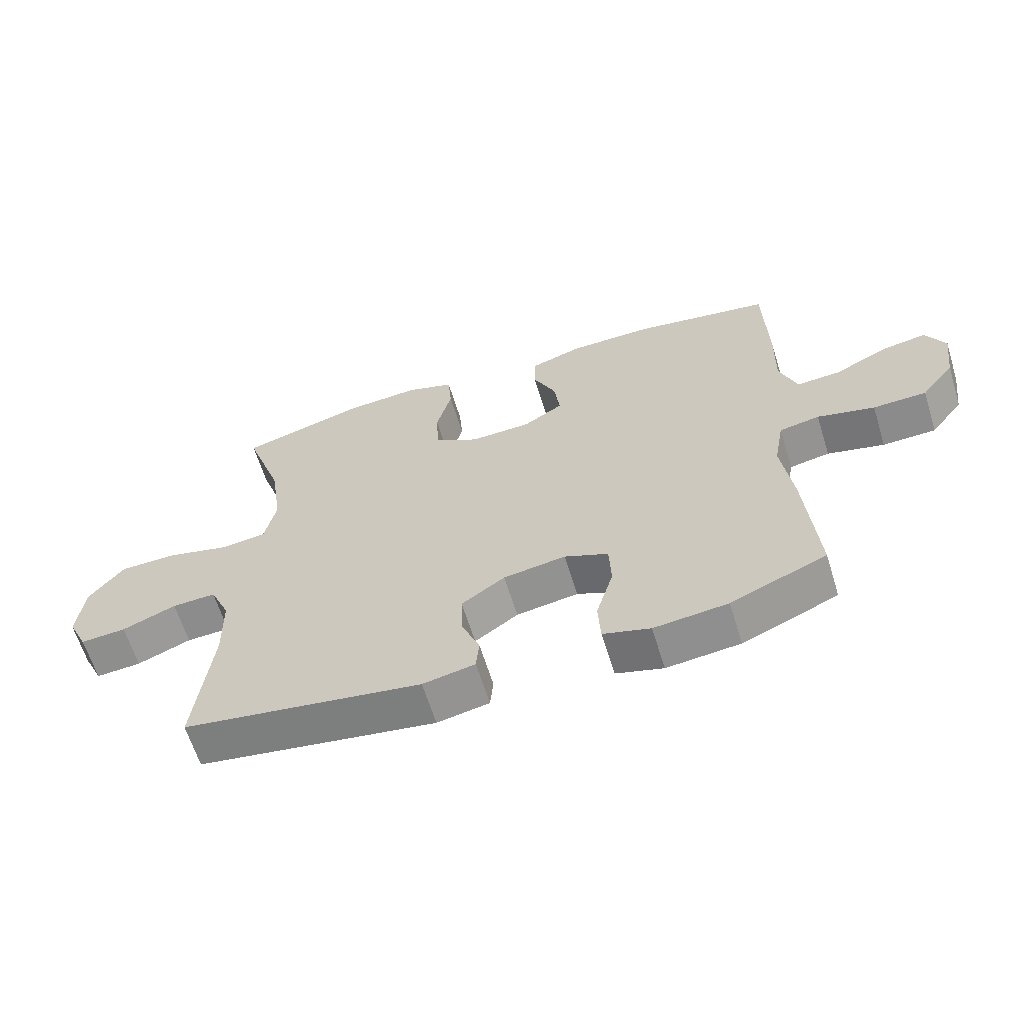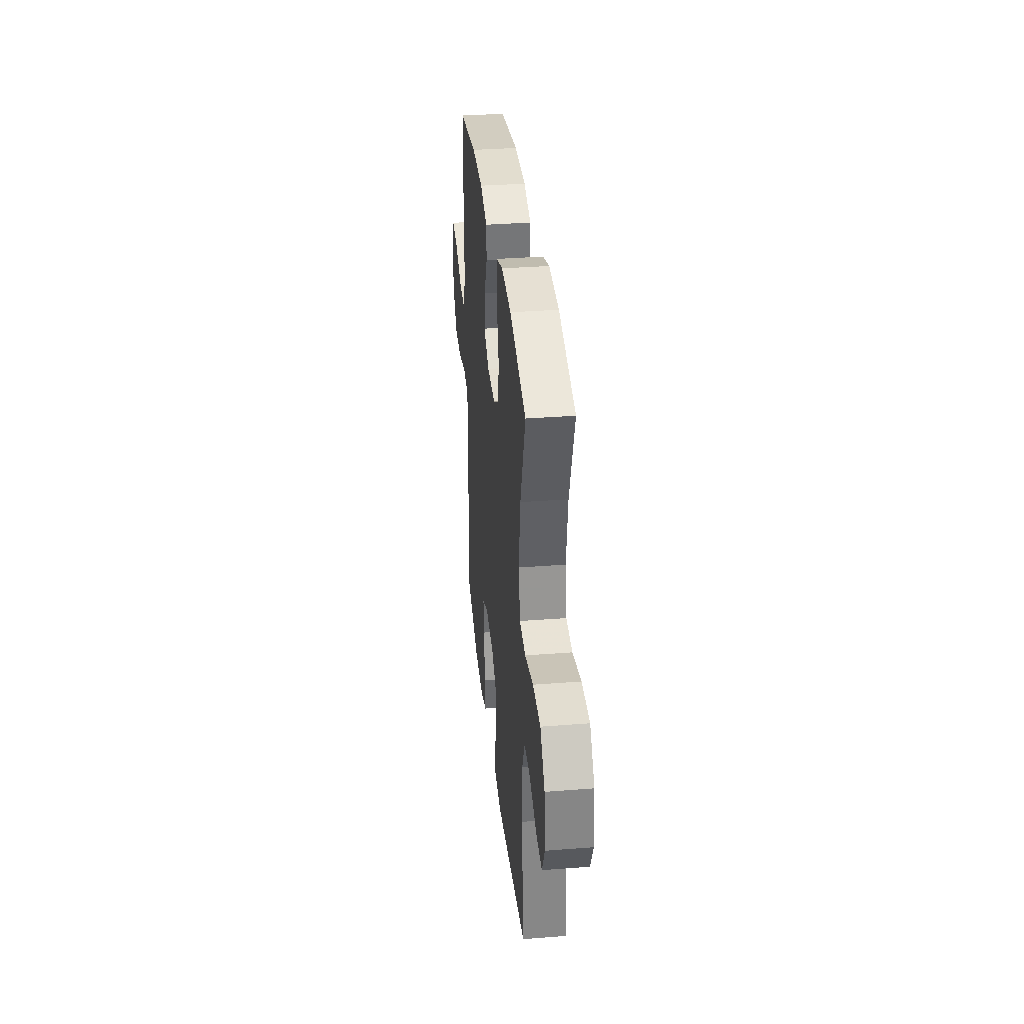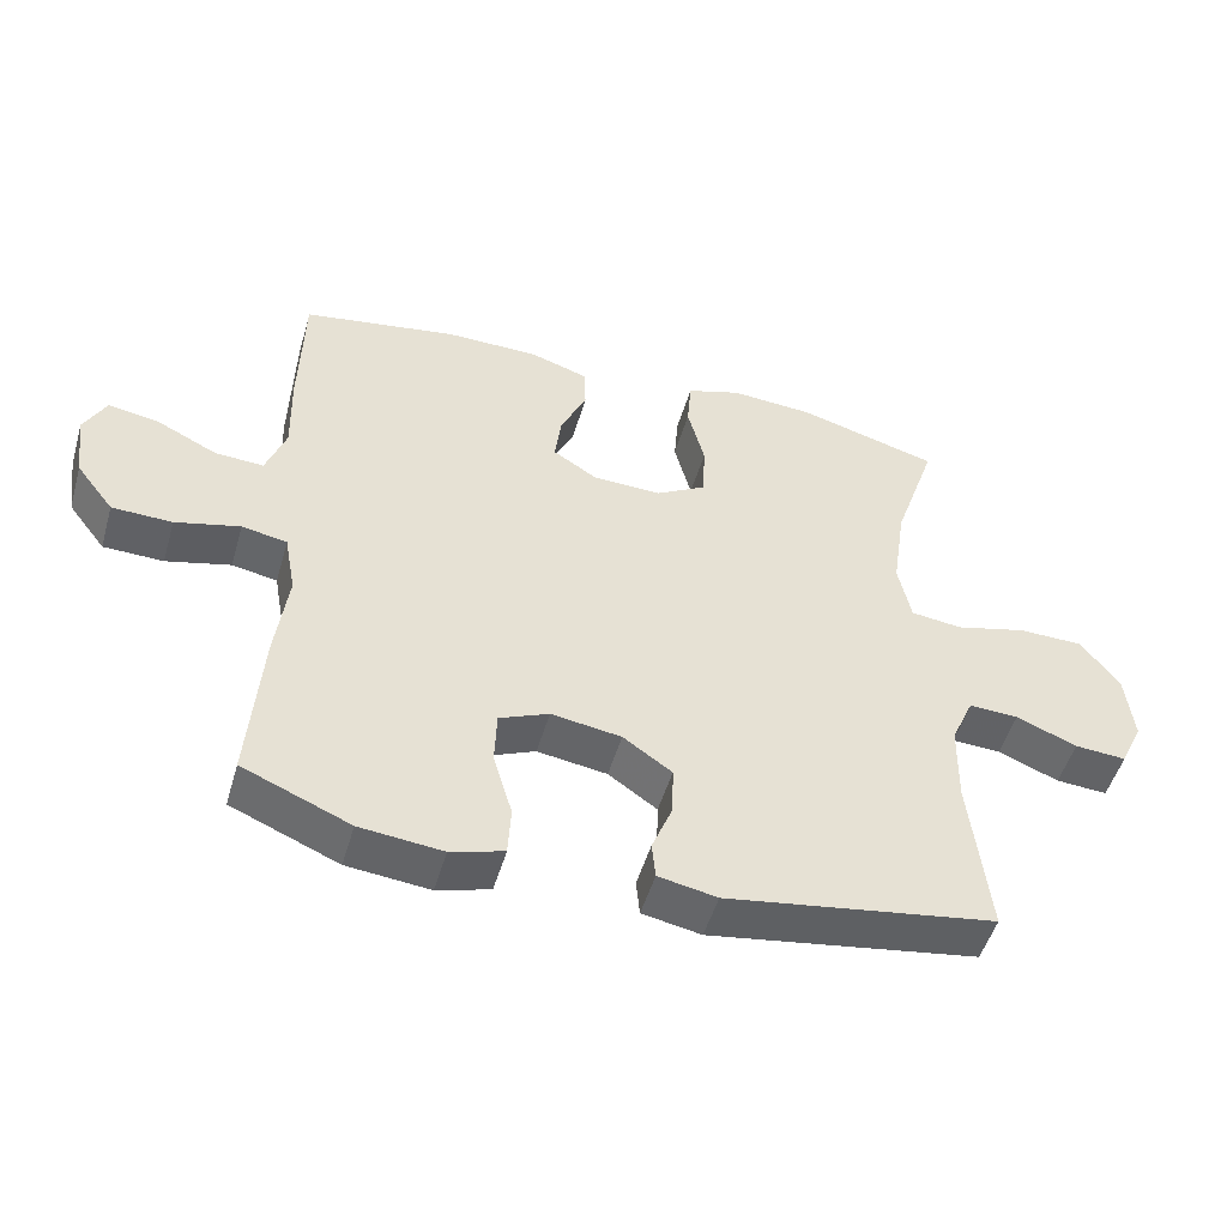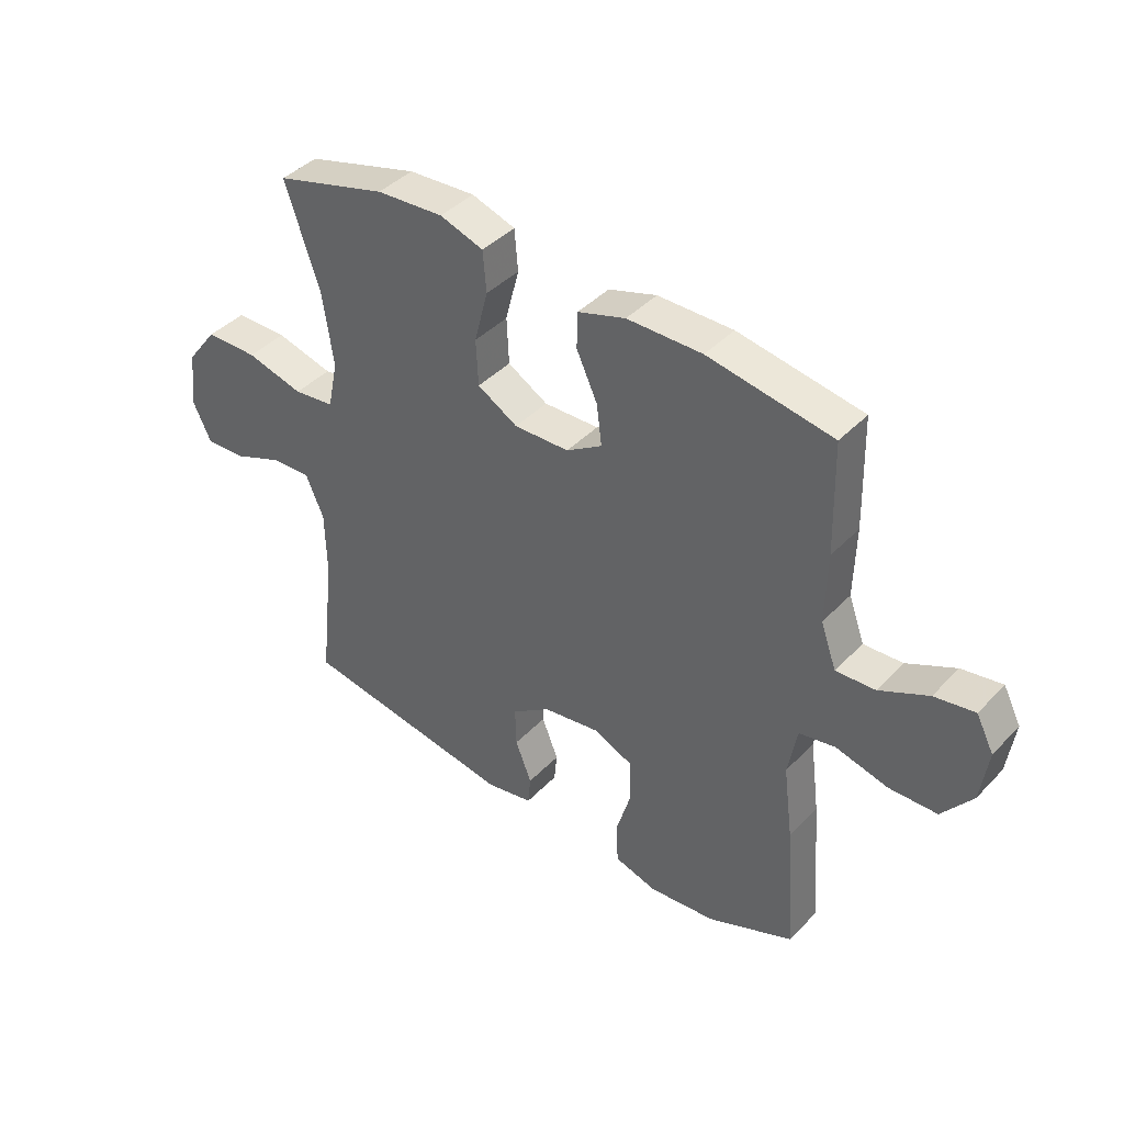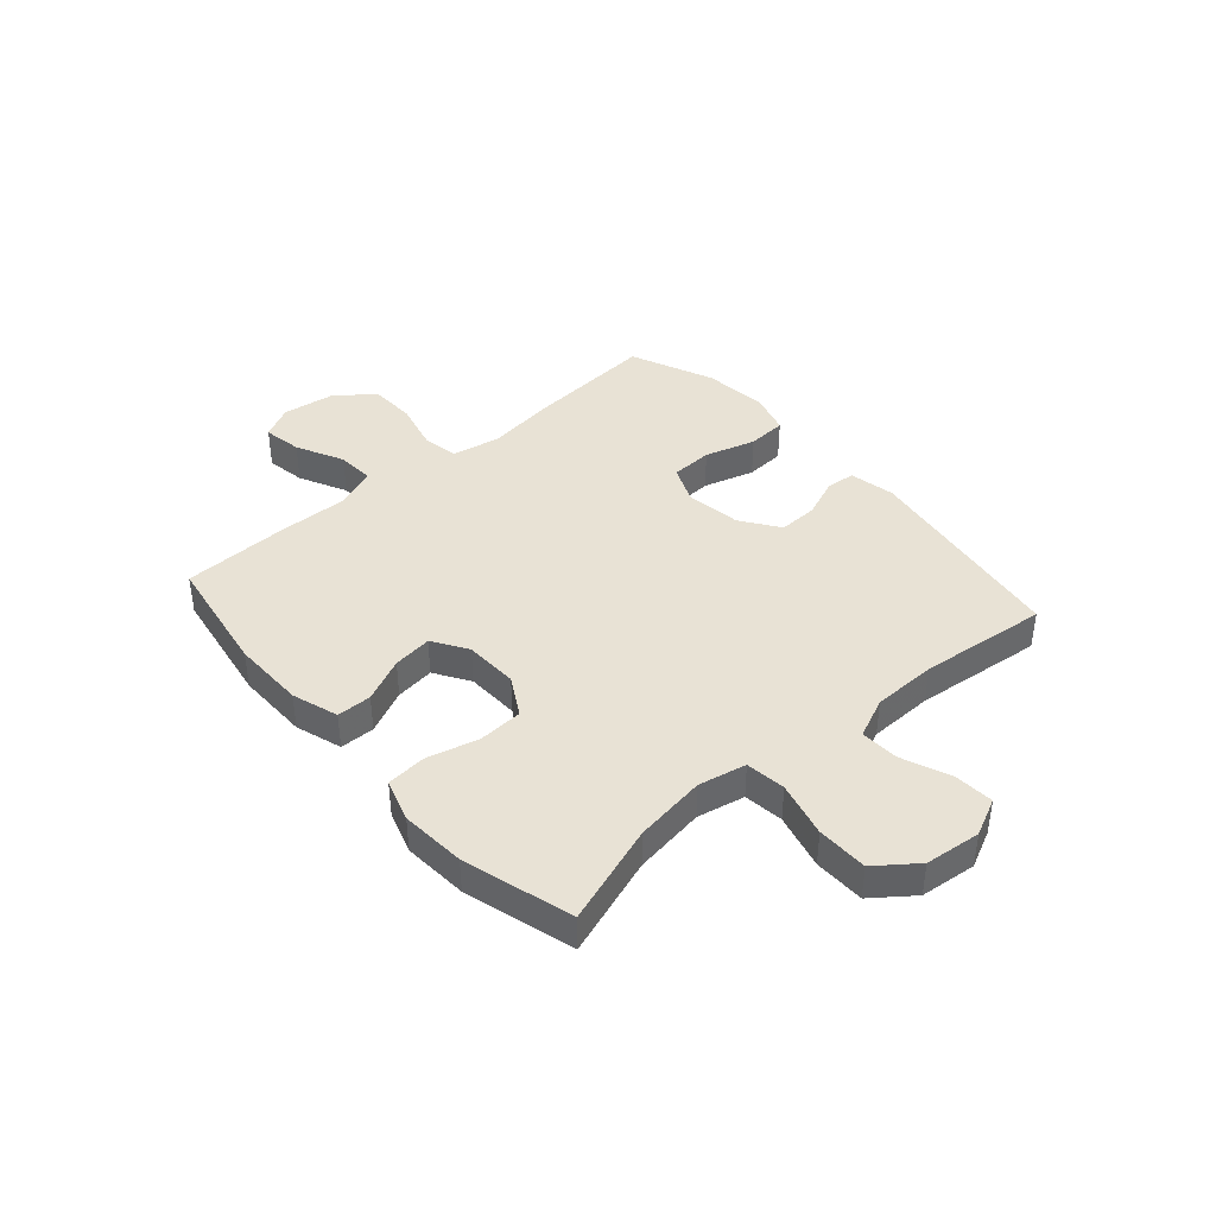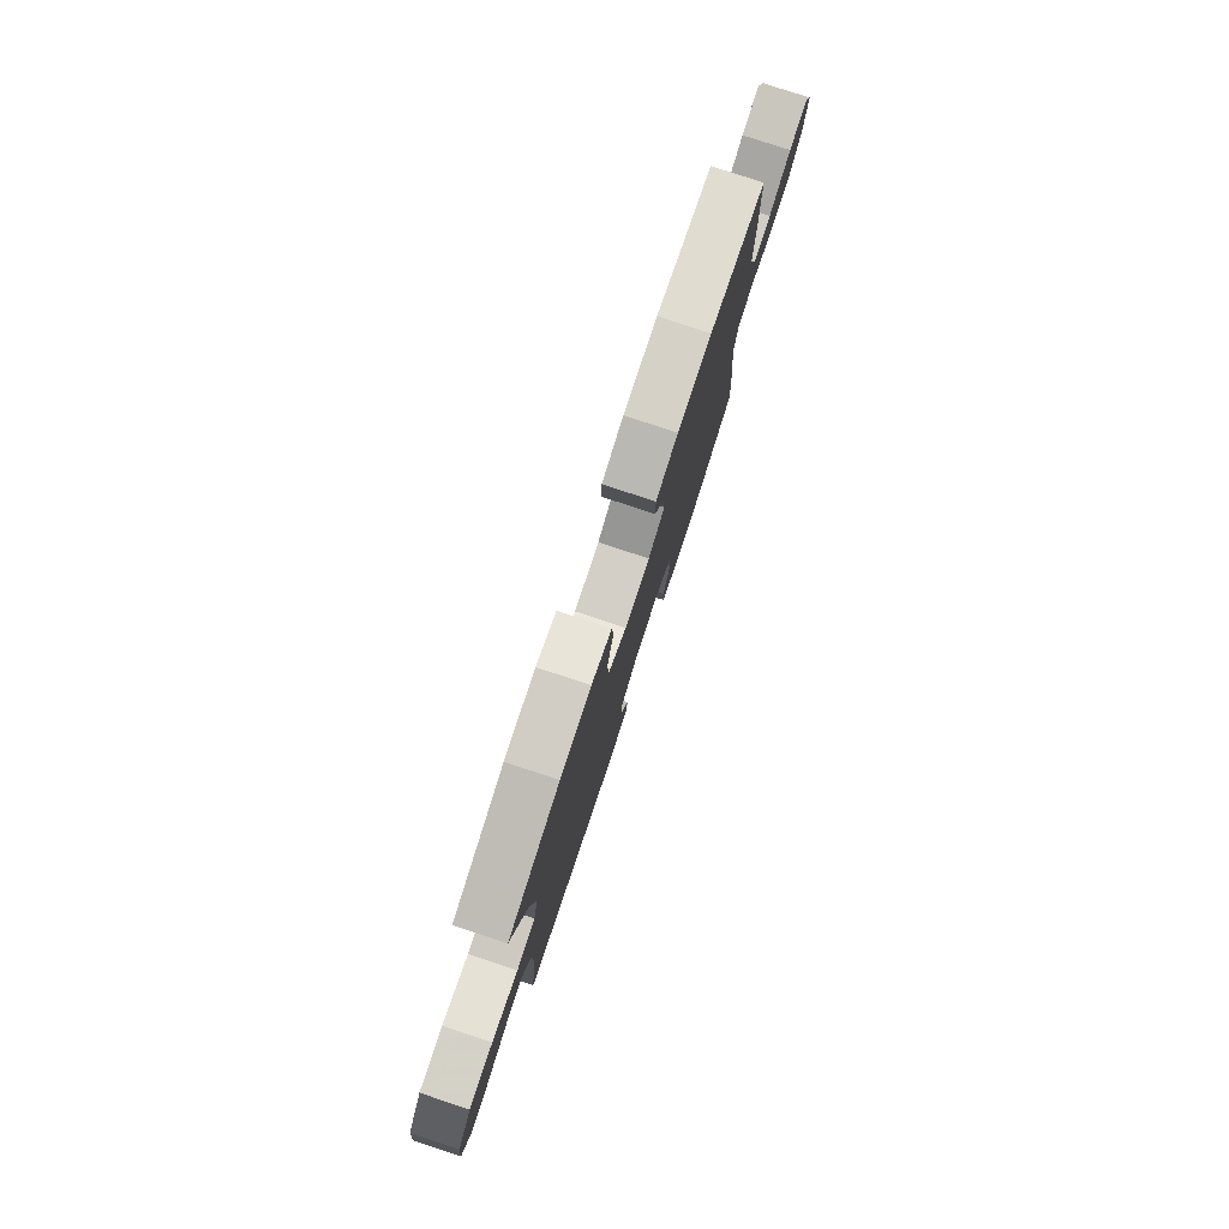
<metadata>
{"format":"obj","ext":"obj","renderer":"f3d","projection":"perspective","resolution":1024,"background":"white","views":[{"elev":-63.3,"azim":-162.8,"up":"+Z"},{"elev":34.5,"azim":84.0,"up":"+Z"},{"elev":-50.2,"azim":-16.1,"up":"+Z"},{"elev":41.3,"azim":-140.9,"up":"+Z"},{"elev":40.7,"azim":48.7,"up":"+Y"},{"elev":79.2,"azim":108.3,"up":"+Z"}]}
</metadata>
<code>
v -0.5 0.07 0.5
v -0.281 0.07 0.537
v -0.149 0.07 0.536
v -0.065 0.07 0.509
v -0.064 0.07 0.446
v -0.101 0.07 0.366
v -0.11 0.07 0.295
v -0.047 0.07 0.255
v 0.05 0.07 0.252
v 0.121 0.07 0.293
v 0.125 0.07 0.374
v 0.101 0.07 0.467
v 0.107 0.07 0.539
v 0.184 0.07 0.564
v 0.302 0.07 0.556
v 0.5 0.07 0.5
v 0.439 0.07 0.32
v 0.42 0.07 0.19
v 0.438 0.07 0.104
v 0.51 0.07 0.095
v 0.611 0.07 0.121
v 0.703 0.07 0.12
v 0.758 0.07 0.048
v 0.769 0.07 -0.053
v 0.737 0.07 -0.121
v 0.664 0.07 -0.116
v 0.578 0.07 -0.081
v 0.508 0.07 -0.078
v 0.476 0.07 -0.151
v 0.474 0.07 -0.267
v 0.5 0.07 -0.5
v 0.119 0.07 -0.56
v 0.036 0.07 -0.544
v 0.031 0.07 -0.492
v 0.06 0.07 -0.419
v 0.062 0.07 -0.348
v -0.007 0.07 -0.3
v -0.106 0.07 -0.285
v -0.176 0.07 -0.315
v -0.179 0.07 -0.391
v -0.152 0.07 -0.483
v -0.156 0.07 -0.554
v -0.231 0.07 -0.576
v -0.348 0.07 -0.564
v -0.5 0.07 -0.5
v -0.482 0.07 -0.27
v -0.465 0.07 -0.14
v -0.481 0.07 -0.052
v -0.545 0.07 -0.04
v -0.636 0.07 -0.063
v -0.721 0.07 -0.061
v -0.774 0.07 0.008
v -0.787 0.07 0.102
v -0.756 0.07 0.162
v -0.685 0.07 0.15
v -0.599 0.07 0.108
v -0.53 0.07 0.104
v -0.502 0.07 0.181
v -0.505 0.07 0.305
v -0.5 0 0.5
v -0.281 0 0.537
v -0.149 0 0.536
v -0.065 0 0.509
v -0.064 0 0.446
v -0.101 0 0.366
v -0.11 0 0.295
v -0.047 0 0.255
v 0.05 0 0.252
v 0.121 0 0.293
v 0.125 0 0.374
v 0.101 0 0.467
v 0.107 0 0.539
v 0.184 0 0.564
v 0.302 0 0.556
v 0.5 0 0.5
v 0.439 0 0.32
v 0.42 0 0.19
v 0.438 0 0.104
v 0.51 0 0.095
v 0.611 0 0.121
v 0.703 0 0.12
v 0.758 0 0.048
v 0.769 0 -0.053
v 0.737 0 -0.121
v 0.664 0 -0.116
v 0.578 0 -0.081
v 0.508 0 -0.078
v 0.476 0 -0.151
v 0.474 0 -0.267
v 0.5 0 -0.5
v 0.119 0 -0.56
v 0.036 0 -0.544
v 0.031 0 -0.492
v 0.06 0 -0.419
v 0.062 0 -0.348
v -0.007 0 -0.3
v -0.106 0 -0.285
v -0.176 0 -0.315
v -0.179 0 -0.391
v -0.152 0 -0.483
v -0.156 0 -0.554
v -0.231 0 -0.576
v -0.348 0 -0.564
v -0.5 0 -0.5
v -0.482 0 -0.27
v -0.465 0 -0.14
v -0.481 0 -0.052
v -0.545 0 -0.04
v -0.636 0 -0.063
v -0.721 0 -0.061
v -0.774 0 0.008
v -0.787 0 0.102
v -0.756 0 0.162
v -0.685 0 0.15
v -0.599 0 0.108
v -0.53 0 0.104
v -0.502 0 0.181
v -0.505 0 0.305
f 4 5 6
f 3 4 6
f 2 3 6
f 1 2 6
f 59 1 6
f 58 59 6
f 57 58 6 7
f 54 55 56
f 53 54 56
f 52 53 56
f 51 52 56
f 50 51 56
f 49 50 56
f 48 49 56 57
f 45 46 47
f 44 45 47
f 43 44 47
f 42 43 47
f 41 42 47
f 40 41 47
f 39 40 47 48
f 57 7 8
f 48 57 8
f 39 48 8
f 38 39 8
f 33 34 35
f 32 33 35
f 31 32 35
f 30 31 35
f 29 30 35 36
f 28 29 36 37
f 25 26 27
f 24 25 27
f 23 24 27
f 22 23 27
f 21 22 27
f 20 21 27
f 19 20 27 28
f 15 16 17
f 14 15 17
f 13 14 17
f 12 13 17
f 11 12 17
f 10 11 17 18
f 9 10 18 19
f 28 37 38
f 19 28 38
f 9 19 38
f 8 9 38
f 65 64 63
f 65 63 62
f 65 62 61
f 65 61 60
f 65 60 118
f 65 118 117
f 66 65 117 116
f 115 114 113
f 115 113 112
f 115 112 111
f 115 111 110
f 115 110 109
f 115 109 108
f 116 115 108 107
f 106 105 104
f 106 104 103
f 106 103 102
f 106 102 101
f 106 101 100
f 106 100 99
f 107 106 99 98
f 67 66 116
f 67 116 107
f 67 107 98
f 67 98 97
f 94 93 92
f 94 92 91
f 94 91 90
f 94 90 89
f 95 94 89 88
f 96 95 88 87
f 86 85 84
f 86 84 83
f 86 83 82
f 86 82 81
f 86 81 80
f 86 80 79
f 87 86 79 78
f 76 75 74
f 76 74 73
f 76 73 72
f 76 72 71
f 76 71 70
f 77 76 70 69
f 78 77 69 68
f 97 96 87
f 97 87 78
f 97 78 68
f 97 68 67
f 1 60 61 2
f 2 61 62 3
f 3 62 63 4
f 4 63 64 5
f 5 64 65 6
f 6 65 66 7
f 7 66 67 8
f 8 67 68 9
f 9 68 69 10
f 10 69 70 11
f 11 70 71 12
f 12 71 72 13
f 13 72 73 14
f 14 73 74 15
f 15 74 75 16
f 16 75 76 17
f 17 76 77 18
f 18 77 78 19
f 19 78 79 20
f 20 79 80 21
f 21 80 81 22
f 22 81 82 23
f 23 82 83 24
f 24 83 84 25
f 25 84 85 26
f 26 85 86 27
f 27 86 87 28
f 28 87 88 29
f 29 88 89 30
f 30 89 90 31
f 31 90 91 32
f 32 91 92 33
f 33 92 93 34
f 34 93 94 35
f 35 94 95 36
f 36 95 96 37
f 37 96 97 38
f 38 97 98 39
f 39 98 99 40
f 40 99 100 41
f 41 100 101 42
f 42 101 102 43
f 43 102 103 44
f 44 103 104 45
f 45 104 105 46
f 46 105 106 47
f 47 106 107 48
f 48 107 108 49
f 49 108 109 50
f 50 109 110 51
f 51 110 111 52
f 52 111 112 53
f 53 112 113 54
f 54 113 114 55
f 55 114 115 56
f 56 115 116 57
f 57 116 117 58
f 58 117 118 59
f 59 118 60 1

</code>
